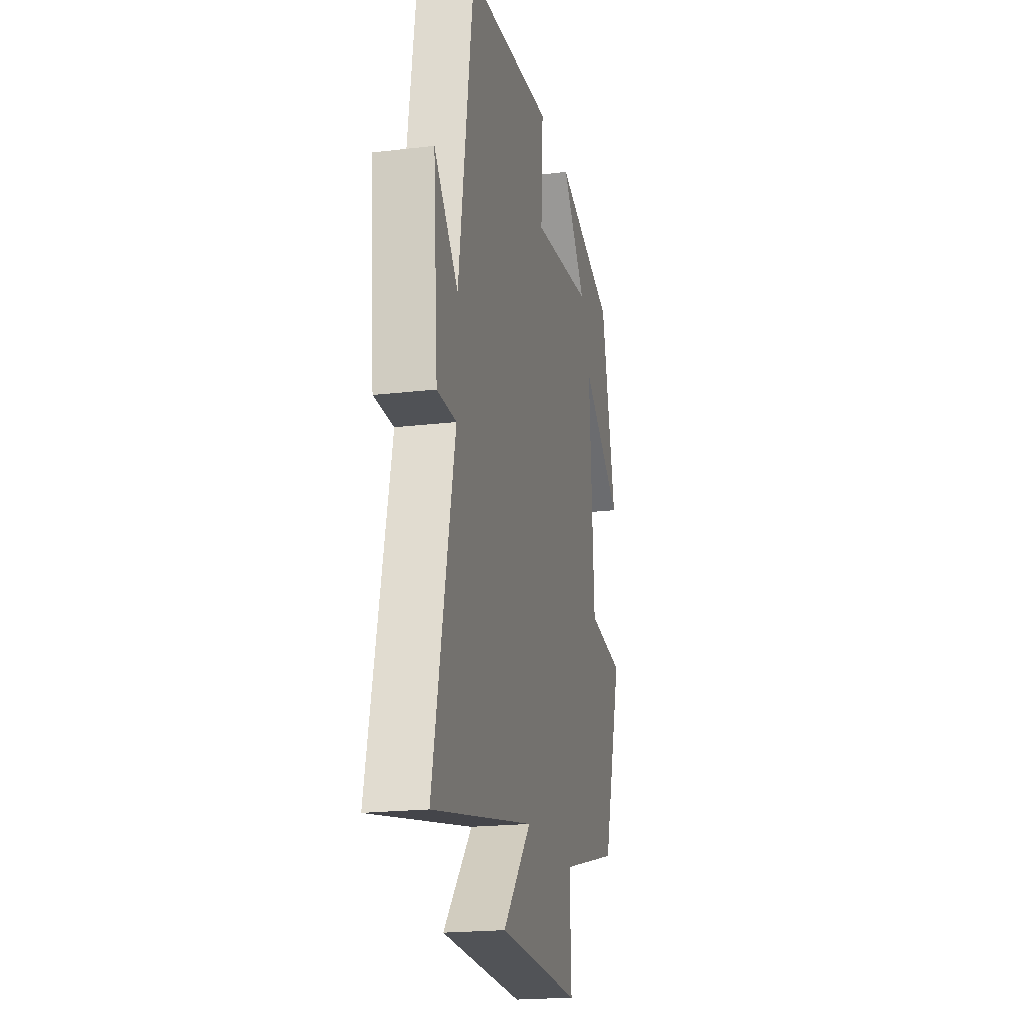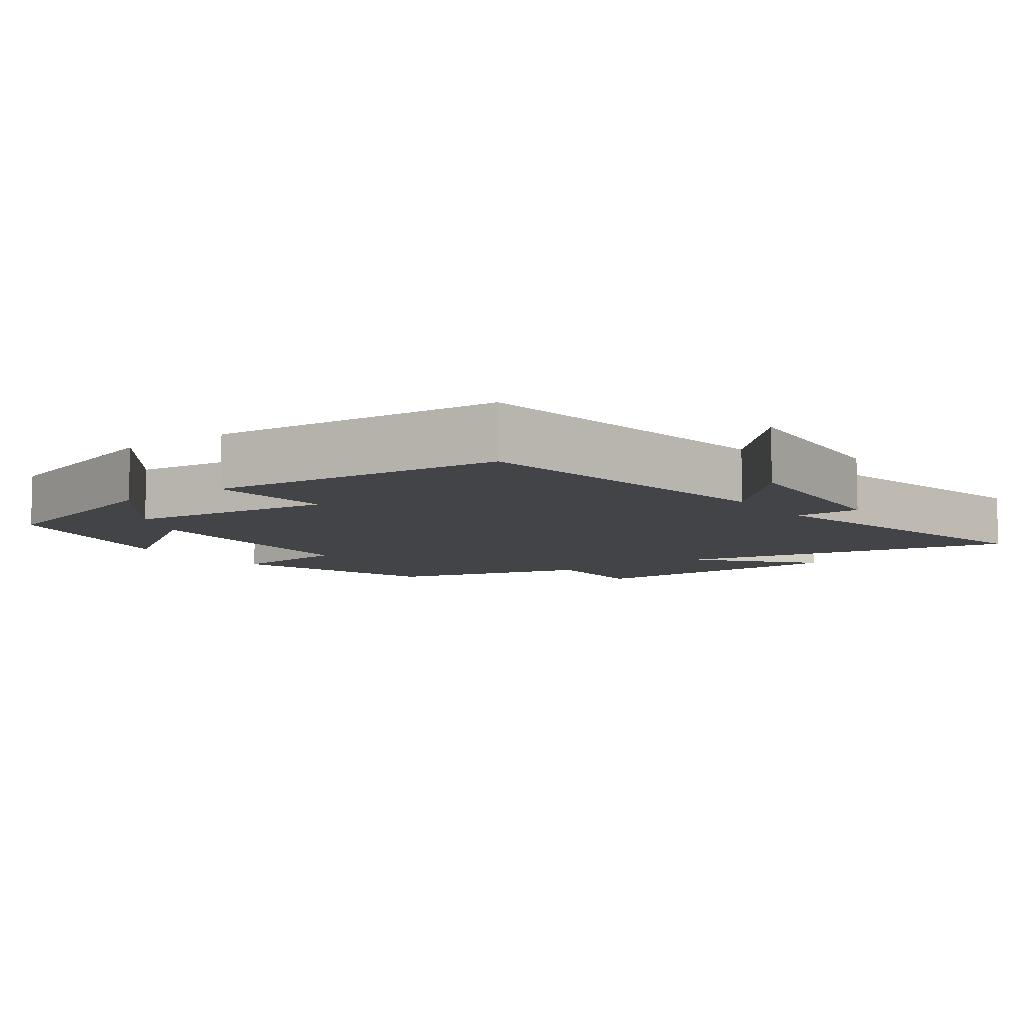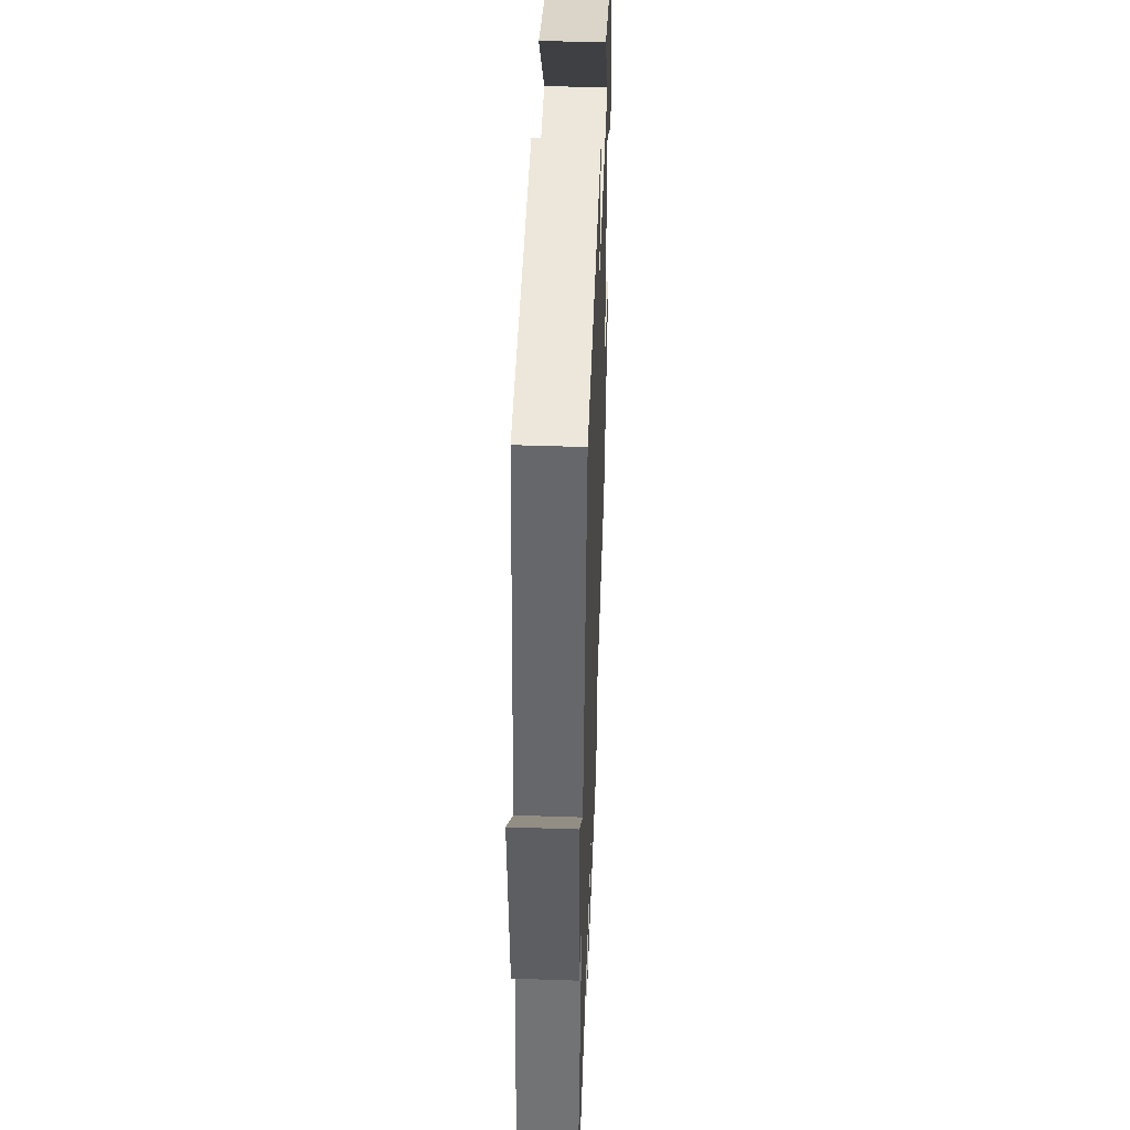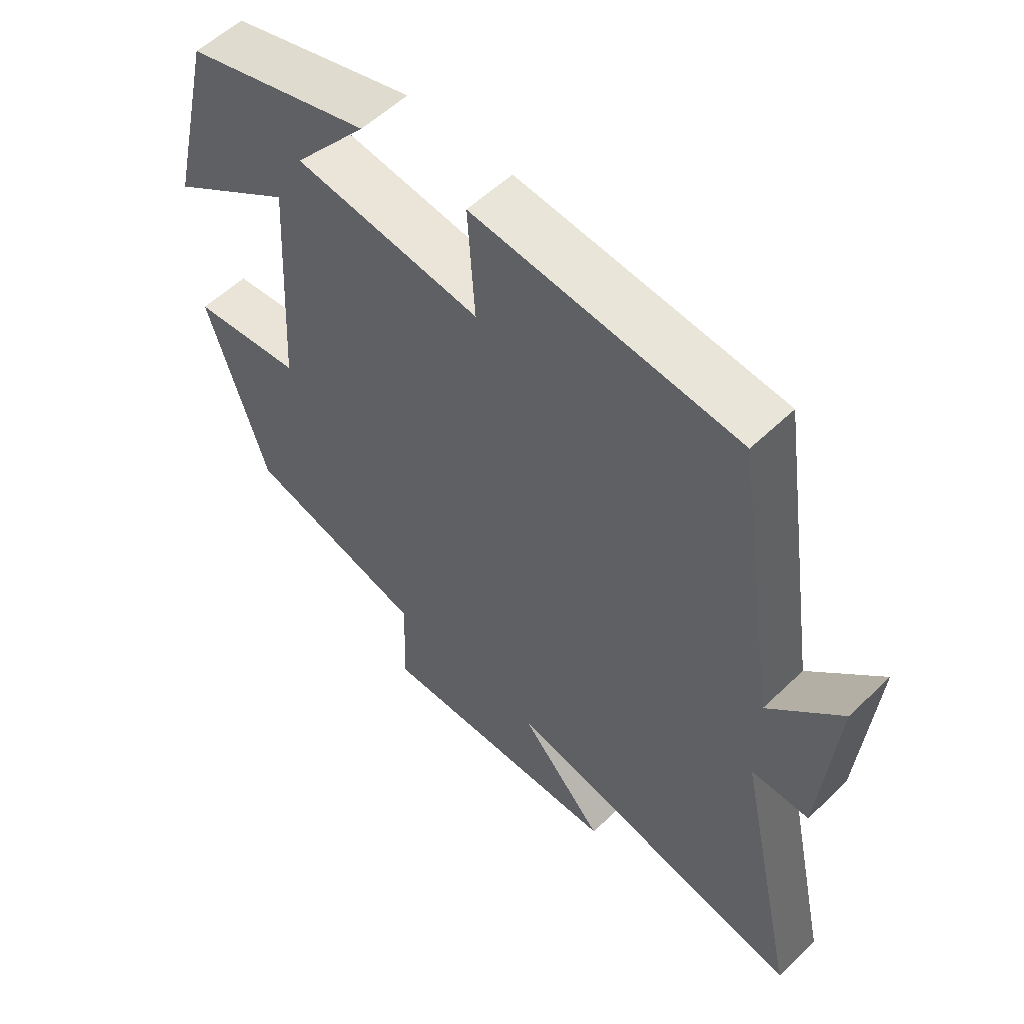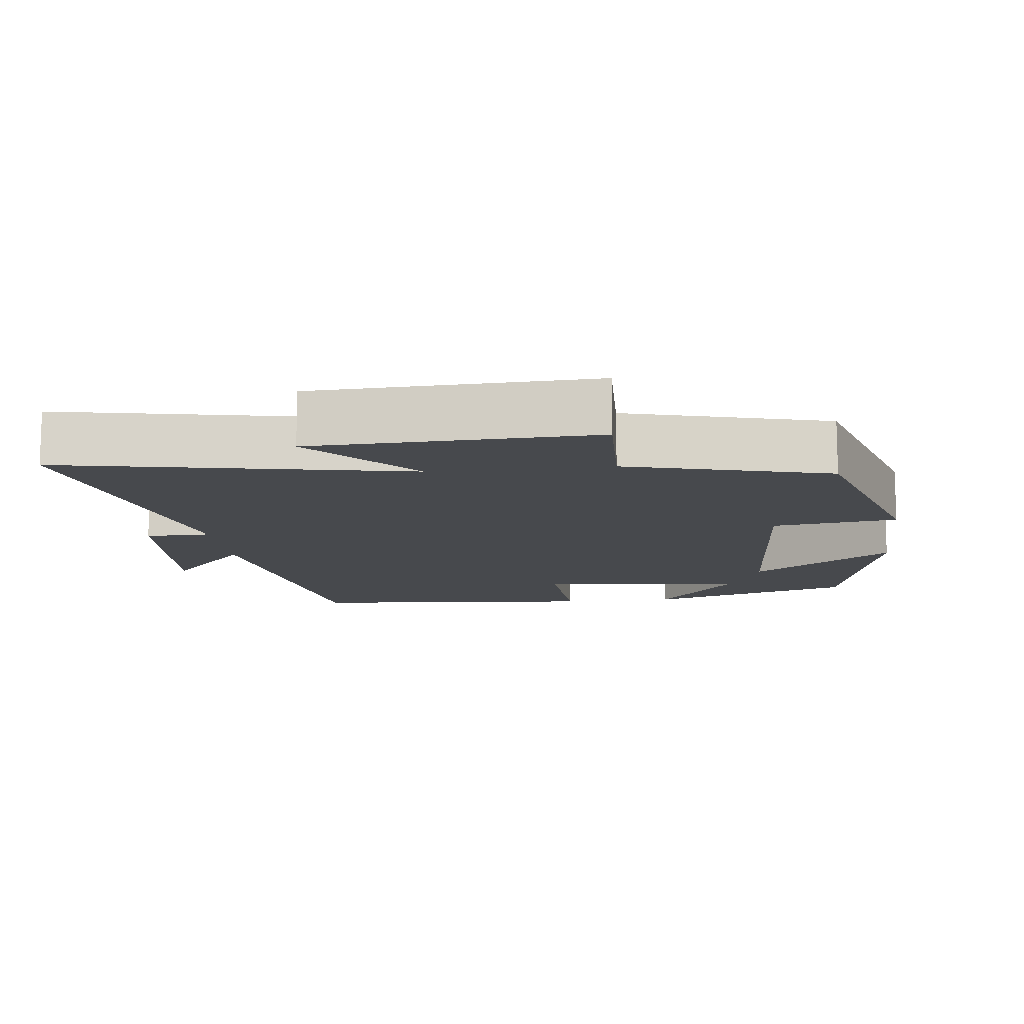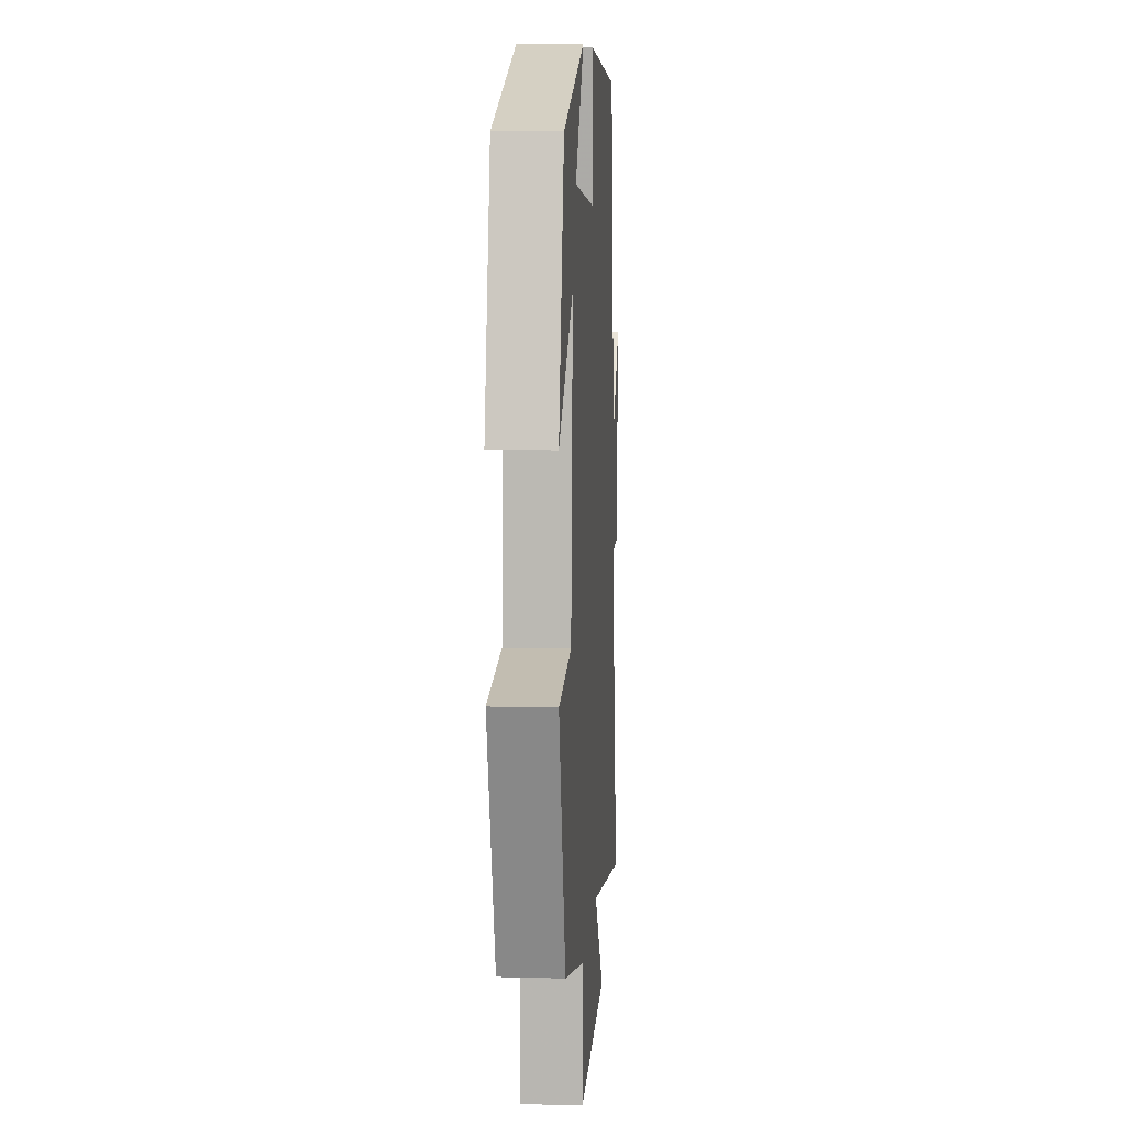
<metadata>
{"format":"obj","ext":"obj","renderer":"f3d","projection":"perspective","resolution":1024,"background":"white","views":[{"elev":-20.2,"azim":102.3,"up":"+Z"},{"elev":-8.1,"azim":35.8,"up":"+Y"},{"elev":46.3,"azim":92.2,"up":"+Z"},{"elev":56.2,"azim":44.9,"up":"+Z"},{"elev":-12.2,"azim":-173.3,"up":"+Y"},{"elev":9.5,"azim":-86.0,"up":"+Z"}]}
</metadata>
<code>
v -0.43 0.07 0.412
v -0.142 0.07 0.5
v -0.257 0.07 0.358
v 0.033 0.07 0.326
v 0.022 0.07 0.5
v 0.431 0.07 0.466
v 0.5 0.07 0.016
v 0.612 0.07 0.139
v 0.59 0.07 -0.139
v 0.5 0.07 -0.14
v 0.599 0.07 -0.593
v 0.121 0.07 -0.5
v 0.255 0.07 -0.65
v -0.133 0.07 -0.664
v -0.127 0.07 -0.5
v -0.408 0.07 -0.426
v -0.5 0.07 -0.128
v -0.327 0.07 -0.105
v -0.305 0.07 0.255
v -0.5 0.07 0.118
v -0.43 0 0.412
v -0.142 0 0.5
v -0.257 0 0.358
v 0.033 0 0.326
v 0.022 0 0.5
v 0.431 0 0.466
v 0.5 0 0.016
v 0.612 0 0.139
v 0.59 0 -0.139
v 0.5 0 -0.14
v 0.599 0 -0.593
v 0.121 0 -0.5
v 0.255 0 -0.65
v -0.133 0 -0.664
v -0.127 0 -0.5
v -0.408 0 -0.426
v -0.5 0 -0.128
v -0.327 0 -0.105
v -0.305 0 0.255
v -0.5 0 0.118
f 19 20 1
f 15 16 17 18
f 15 18 19
f 12 13 14 15
f 12 15 19
f 10 11 12 19
f 7 8 9 10
f 6 7 10
f 5 6 10
f 4 5 10
f 3 4 10 19
f 1 2 3
f 1 3 19
f 21 40 39
f 38 37 36 35
f 39 38 35
f 35 34 33 32
f 39 35 32
f 39 32 31 30
f 30 29 28 27
f 30 27 26
f 30 26 25
f 30 25 24
f 39 30 24 23
f 23 22 21
f 39 23 21
f 1 21 22 2
f 2 22 23 3
f 3 23 24 4
f 4 24 25 5
f 5 25 26 6
f 6 26 27 7
f 7 27 28 8
f 8 28 29 9
f 9 29 30 10
f 10 30 31 11
f 11 31 32 12
f 12 32 33 13
f 13 33 34 14
f 14 34 35 15
f 15 35 36 16
f 16 36 37 17
f 17 37 38 18
f 18 38 39 19
f 19 39 40 20
f 20 40 21 1

</code>
